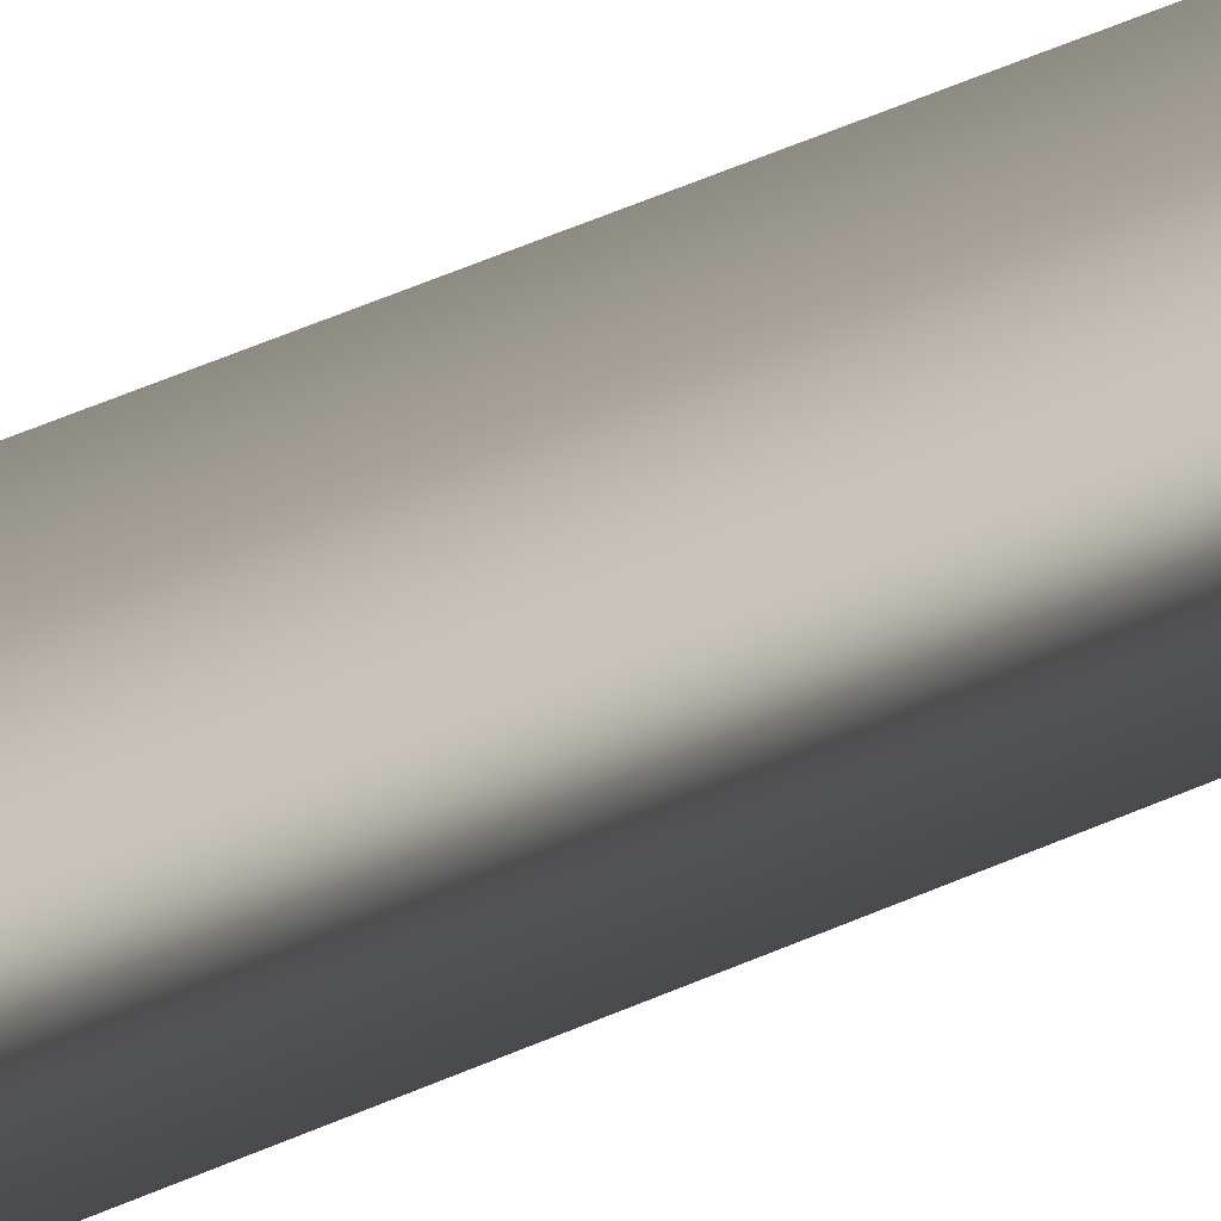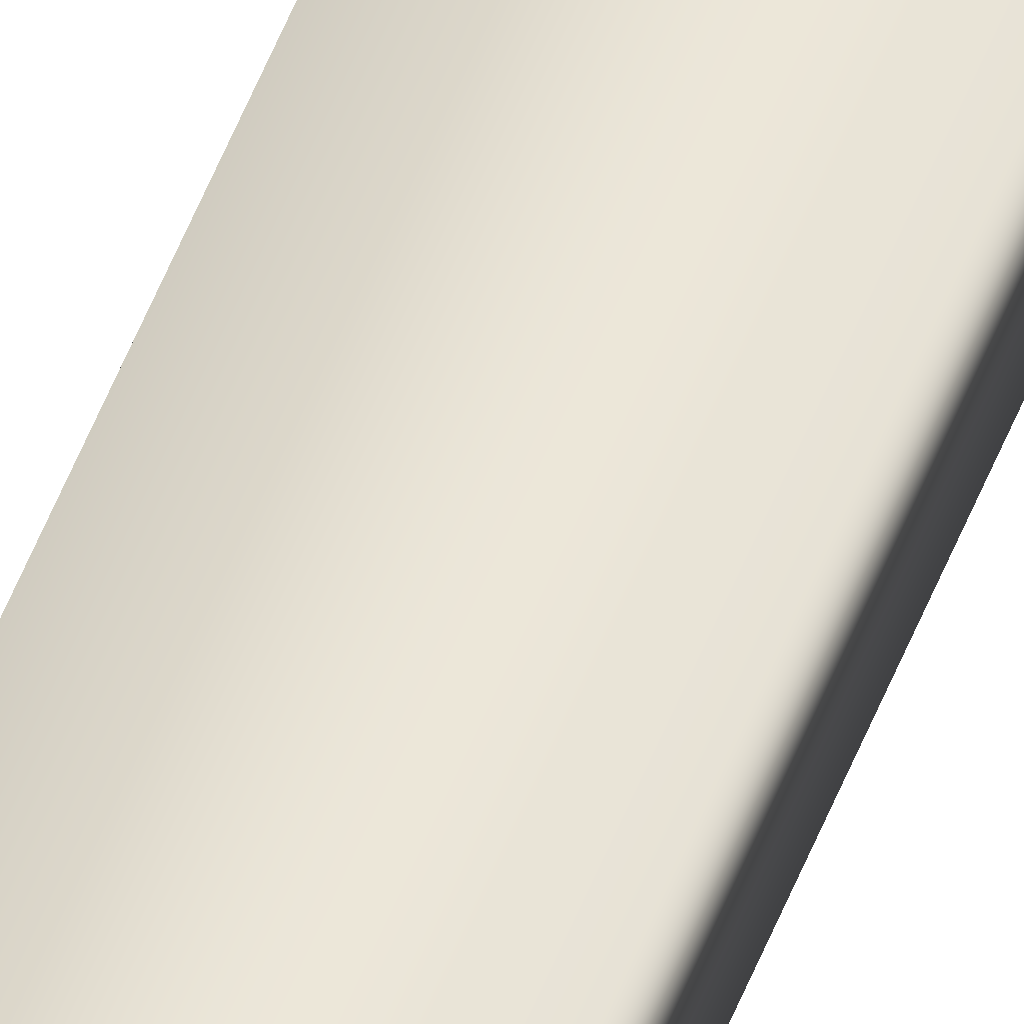
<metadata>
{"format":"obj","ext":"obj","renderer":"f3d","projection":"perspective","resolution":1024,"background":"white","views":[{"elev":6.8,"azim":17.3,"up":"+Y"},{"elev":44.6,"azim":-161.5,"up":"+Y"}]}
</metadata>
<code>
v 51.95 24.69 -109.6
v 51.95 24.69 -105.6
v 51.99 24.69 -109.6
v 51.99 24.69 -105.6
v 51.99 24.67 -105.6
v 51.95 24.67 -105.6
v 51.99 24.67 -109.6
v 51.95 24.67 -109.6
f 1 2 3
f 3 2 4
f 5 4 6
f 6 4 2
f 7 3 5
f 5 3 4
f 1 8 2
f 2 8 6
f 8 1 7
f 7 1 3
f 7 5 8
f 8 5 6

</code>
